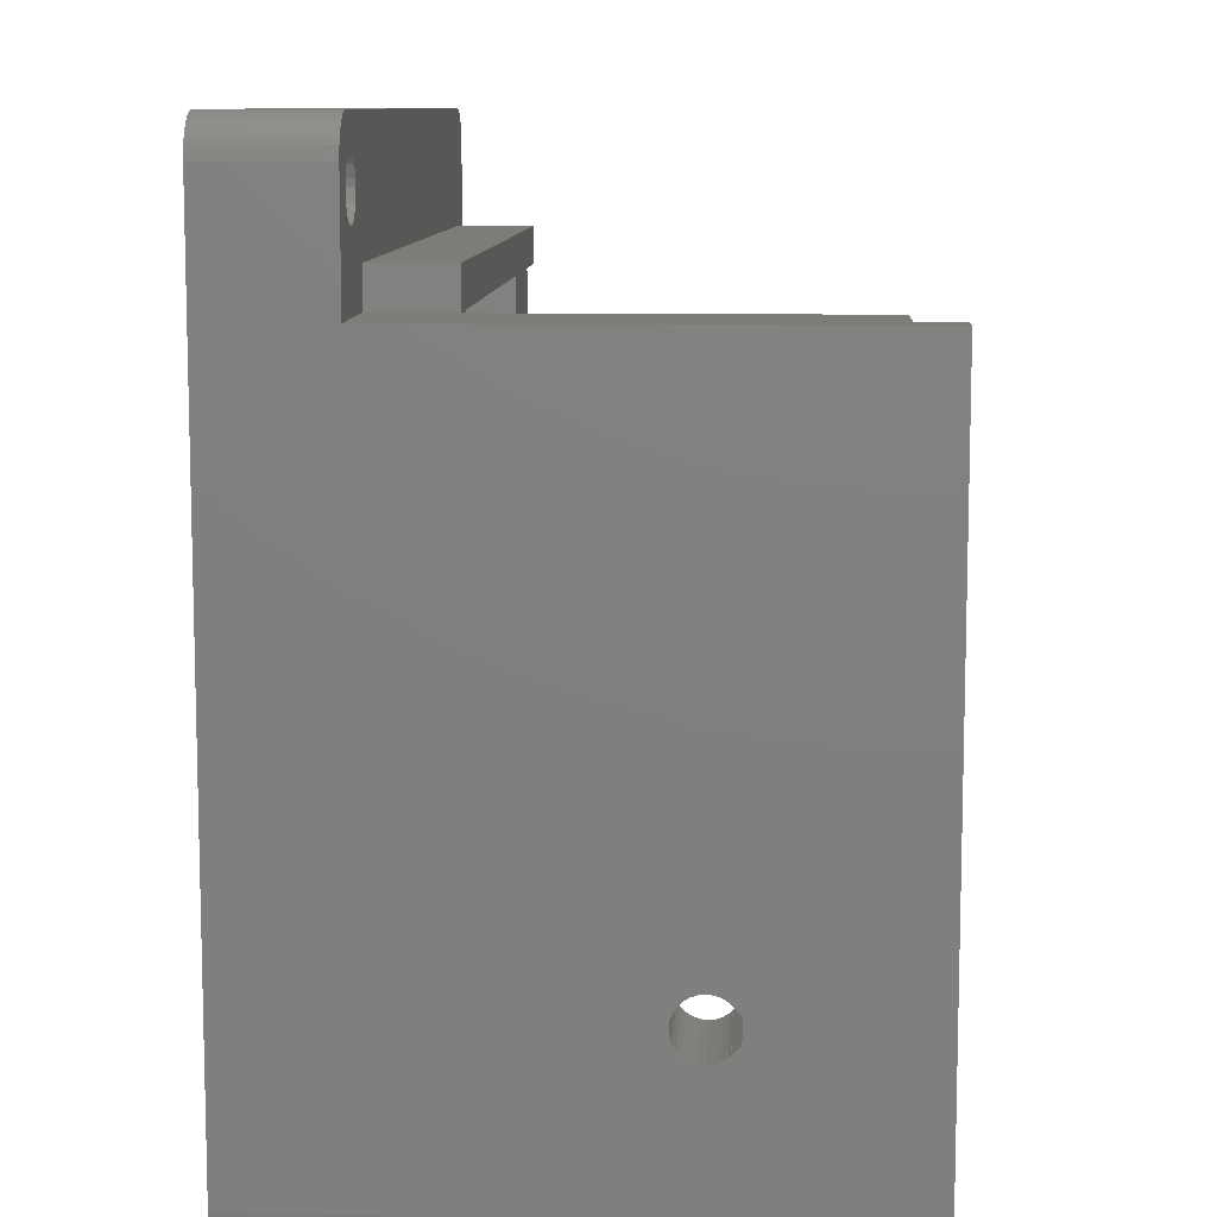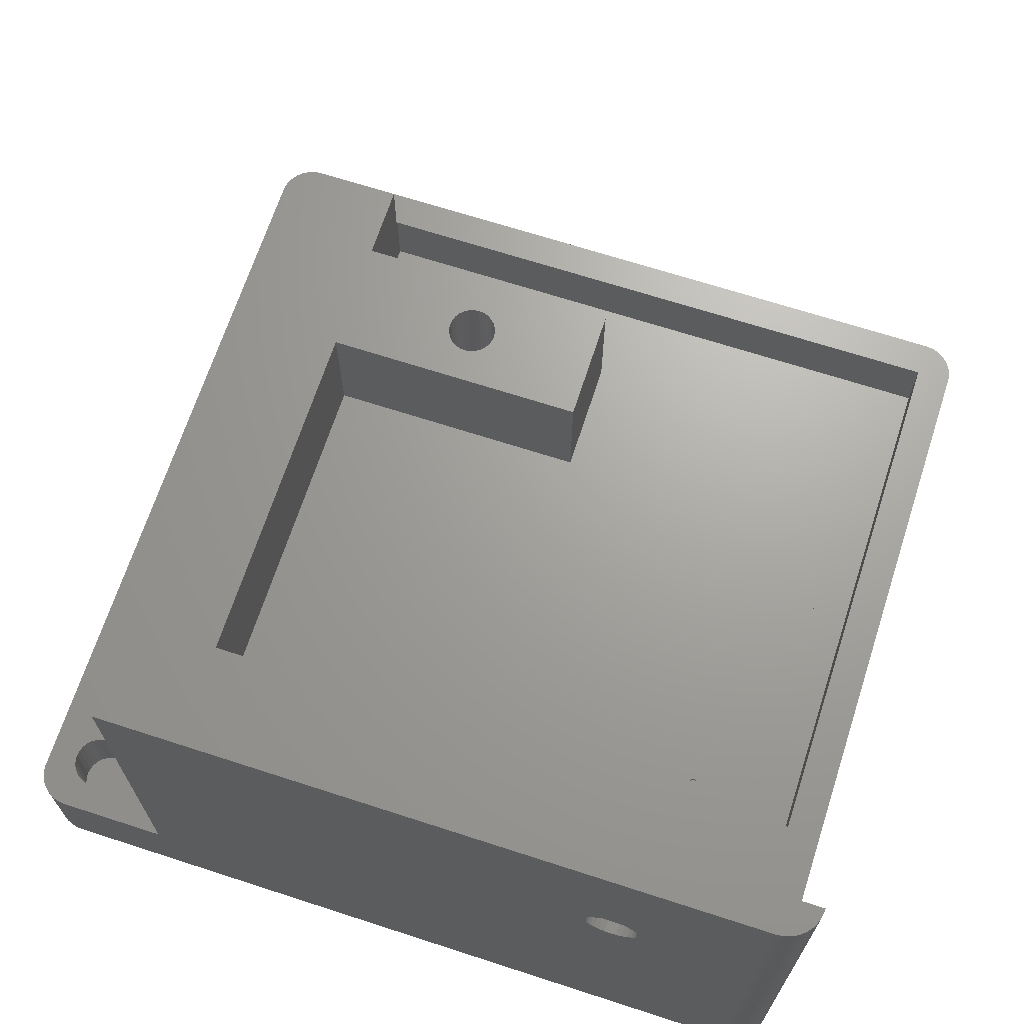
<metadata>
{"format":"stl","ext":"stl","renderer":"f3d","projection":"perspective","resolution":1024,"background":"white","views":[{"elev":9.6,"azim":-87.0,"up":"+Y"},{"elev":67.9,"azim":-72.0,"up":"+Z"}]}
</metadata>
<code>
# stl→obj: 360 verts, 724 faces
v -9.2 -57 -15.2
v -9.159 -57.49 -15.2
v -9.2 -57 30
v -9.159 -57.49 30
v -9.2 6.2 -15.2
v -9.159 6.694 -15.2
v -9.037 7.174 -15.2
v -8.838 7.628 -15.2
v -8.567 8.043 -15.2
v -8.232 8.407 -15.2
v -7.841 8.711 -15.2
v -7.405 8.947 -15.2
v -6.936 9.108 -15.2
v -6.448 9.19 -15.2
v 57.25 9.19 -15.2
v 57.74 9.108 -15.2
v 58.21 8.947 -15.2
v 58.64 8.711 -15.2
v 59.03 8.407 -15.2
v 59.37 8.043 -15.2
v 59.64 7.628 -15.2
v 59.84 7.174 -15.2
v 59.96 6.694 -15.2
v 60 6.2 -15.2
v 46.98 -15.95 -15.2
v 60 -57 -15.2
v 59.96 -57.49 -15.2
v 59.84 -57.97 -15.2
v 59.64 -58.43 -15.2
v 59.37 -58.84 -15.2
v 59.03 -59.21 -15.2
v 58.64 -59.51 -15.2
v 58.21 -59.75 -15.2
v 57.74 -59.91 -15.2
v 57.25 -59.99 -15.2
v -6.448 -59.99 -15.2
v -6.936 -59.91 -15.2
v -7.405 -59.75 -15.2
v -7.841 -59.51 -15.2
v -8.232 -59.21 -15.2
v -8.567 -58.84 -15.2
v -8.838 -58.43 -15.2
v -9.037 -57.97 -15.2
v 43.02 -14.05 -15.2
v 43.28 -13.63 -15.2
v 42.8 -15 -15.2
v 42.86 -15.49 -15.2
v 43.02 -15.95 -15.2
v 43.63 -16.72 -15.2
v 43.28 -16.37 -15.2
v 44.51 -12.86 -15.2
v 45 -12.8 -15.2
v 47.14 -15.49 -15.2
v 45.95 -13.02 -15.2
v 46.37 -13.28 -15.2
v 44.05 -16.98 -15.2
v 46.72 -13.63 -15.2
v 44.51 -17.14 -15.2
v 46.98 -14.05 -15.2
v 45 -17.2 -15.2
v 45.49 -17.14 -15.2
v 47.14 -14.51 -15.2
v 45.95 -16.98 -15.2
v 47.2 -15 -15.2
v 46.37 -16.72 -15.2
v 46.72 -16.37 -15.2
v 45.49 -12.86 -15.2
v 44.05 -13.02 -15.2
v 43.63 -13.28 -15.2
v 42.86 -14.51 -15.2
v -9.2 -44.09 17.2
v -9.2 -3 -6.2
v -9.2 -3 30
v -9.2 -45.49 12.86
v -9.2 -45.95 13.02
v -9.2 -47.2 15
v -9.2 -47.15 14.51
v -9.2 -46.98 14.04
v -9.2 -46.72 13.63
v -9.2 -46.37 13.28
v -9.2 -45 12.8
v -9.2 -44.51 12.86
v -9.2 -44.05 13.02
v -9.2 -43.63 13.28
v -9.2 -45.91 17.2
v -9.2 -43.28 13.63
v -9.2 -46.56 16.56
v -9.2 -43.02 14.04
v -9.2 -42.85 14.51
v -9.2 -42.8 15
v -9.2 -42.85 15.49
v -9.2 -43.02 15.96
v -9.2 -43.28 16.37
v -9.2 -43.45 16.55
v -9.2 -43.44 16.56
v -9.2 -46.72 16.37
v -9.2 -46.55 16.55
v -9.2 -46.98 15.96
v -9.2 -47.15 15.49
v -9.2 6.2 -6.2
v -8.838 -58.43 30
v -9.037 -57.97 30
v -8.567 -58.84 30
v -8.232 -59.21 30
v -7.841 -59.51 30
v -7.405 -59.75 30
v -6.936 -59.91 30
v -6.448 -59.99 30
v -6.2 -59.99 30
v -6.2 -3 30
v -6.2 -59.99 -6.2
v 57.25 -59.99 -6.2
v 57.74 -59.91 -6.2
v 58.21 -59.75 -6.2
v 58.64 -59.51 -6.2
v 59.03 -59.21 -6.2
v 59.37 -58.84 -6.2
v 59.64 -58.43 -6.2
v 59.84 -57.97 -6.2
v 59.96 -57.49 -6.2
v 60 -57 -6.2
v 60 6.2 -6.2
v 59.96 6.694 -6.2
v 59.84 7.174 -6.2
v 59.64 7.628 -6.2
v 59.37 8.043 -6.2
v 59.03 8.407 -6.2
v 58.64 8.711 -6.2
v 58.21 8.947 -6.2
v 57.74 9.108 -6.2
v 57.25 9.19 -6.2
v -6.448 9.19 -6.2
v -6.936 9.108 -6.2
v -7.405 8.947 -6.2
v -7.841 8.711 -6.2
v -8.232 8.407 -6.2
v -8.567 8.043 -6.2
v -8.838 7.628 -6.2
v -9.037 7.174 -6.2
v -9.159 6.694 -6.2
v 42.86 -14.51 -0.2
v 42.8 -15 -0.2
v 42.86 -15.49 -0.2
v 43.02 -14.05 -0.2
v 43.28 -13.63 -0.2
v 43.63 -13.28 -0.2
v 44.05 -13.02 -0.2
v 44.51 -12.86 -0.2
v 45 -12.8 -0.2
v 45.49 -12.86 -0.2
v 45.95 -13.02 -0.2
v 46.37 -13.28 -0.2
v 46.72 -13.63 -0.2
v 46.98 -14.05 -0.2
v 47.14 -14.51 -0.2
v 47.2 -15 -0.2
v 47.14 -15.49 -0.2
v 46.98 -15.95 -0.2
v 46.72 -16.37 -0.2
v 46.37 -16.72 -0.2
v 45.95 -16.98 -0.2
v 45.49 -17.14 -0.2
v 45 -17.2 -0.2
v 44.51 -17.14 -0.2
v 44.05 -16.98 -0.2
v 43.63 -16.72 -0.2
v 43.28 -16.37 -0.2
v 43.02 -15.95 -0.2
v 0 -7.593e-16 -6.2
v 56.8 -7.593e-16 -6.2
v 3 -57 -6.2
v 57 -57 -6.2
v 57 -3 -6.2
v -2.618 5.555 -6.2
v -2.455 5.09 -6.2
v 56.8 -3 -6.2
v -6.2 -56.8 -6.2
v -6.8 4.6 -6.2
v -6.745 5.09 -6.2
v -6.582 5.555 -6.2
v -6.32 5.972 -6.2
v -5.972 6.32 -6.2
v -5.555 6.582 -6.2
v -5.09 6.745 -6.2
v -4.6 6.8 -6.2
v -2.618 3.645 -6.2
v -2.88 3.228 -6.2
v -4.11 6.745 -6.2
v -3.645 6.582 -6.2
v -2.4 4.6 -6.2
v -2.455 4.11 -6.2
v -3.228 6.32 -6.2
v -2.88 5.972 -6.2
v -3.228 2.88 -6.2
v 3 -56.8 -6.2
v -6.745 4.11 -6.2
v -6.582 3.645 -6.2
v -6.32 3.228 -6.2
v -5.972 2.88 -6.2
v -5.555 2.618 -6.2
v -5.09 2.455 -6.2
v -4.6 2.4 -6.2
v -4.11 2.455 -6.2
v -3.645 2.618 -6.2
v 0 -3 -6.2
v -6.2 -3 26.8
v -0.2 -3 -0.2
v -0.2 -3 26.8
v 0 -3 -0.2
v -0.2 -47.15 14.51
v -0.2 -47.2 15
v -0.2 -47.15 15.49
v -0.2 -46.98 15.96
v -0.2 -46.72 16.37
v -0.2 -46.55 16.55
v -0.2 -46.56 16.56
v -0.2 -45.91 17.2
v -0.2 -44.09 17.2
v -0.2 -43.44 16.56
v -0.2 -43.45 16.55
v -0.2 -43.28 16.37
v -0.2 -43.02 15.96
v -0.2 -42.85 15.49
v -0.2 -42.8 15
v -0.2 -42.85 14.51
v -0.2 -43.02 14.04
v -0.2 -43.28 13.63
v -0.2 -43.63 13.28
v -0.2 -44.05 13.02
v -0.2 -44.51 12.86
v -0.2 -45 12.8
v -0.2 -45.49 12.86
v -0.2 -45.95 13.02
v -0.2 -46.37 13.28
v -0.2 -46.72 13.63
v -0.2 -46.98 14.04
v -6.2 -56.8 26.8
v 56.8 -2.449e-17 -0.2
v 3 -3 -0.2
v 39.8 -3 -0.2
v 50.2 -3 -0.2
v 3 -6 -0.2
v 0 -2.449e-17 -0.2
v 50.2 -26.8 -0.2
v 56.8 -3 -0.2
v -0.2 -6 -0.2
v 39.8 -26.8 -0.2
v 3 -56.8 -0.2
v -0.2 -56.8 -0.2
v -0.2 -56.8 26.8
v 3 -53.8 -12.2
v 3 -53.8 -0.2
v 3 -57 -12.2
v 57 -57 -12.2
v 57 -3 -12.2
v 50.2 -3 -12.2
v -6.745 4.11 -12.2
v -6.8 4.6 -12.2
v -6.745 5.09 -12.2
v -6.582 3.645 -12.2
v -6.32 3.228 -12.2
v -5.972 2.88 -12.2
v -5.555 2.618 -12.2
v -5.09 2.455 -12.2
v -4.6 2.4 -12.2
v -4.11 2.455 -12.2
v -3.645 2.618 -12.2
v -3.228 2.88 -12.2
v -2.88 3.228 -12.2
v -2.618 3.645 -12.2
v -2.455 4.11 -12.2
v -2.4 4.6 -12.2
v -2.455 5.09 -12.2
v -2.618 5.555 -12.2
v -2.88 5.972 -12.2
v -3.228 6.32 -12.2
v -3.645 6.582 -12.2
v -4.11 6.745 -12.2
v -4.6 6.8 -12.2
v -5.09 6.745 -12.2
v -5.555 6.582 -12.2
v -5.972 6.32 -12.2
v -6.32 5.972 -12.2
v -6.582 5.555 -12.2
v -0.2 -53.8 23.8
v -0.2 -50.2 23.8
v -0.2 -39.8 23.8
v -0.2 -53.8 -0.2
v -0.2 -6 23.8
v -0.2 -50.2 -0.2
v -0.2 -39.8 -0.2
v 3 -6 -12.2
v -6.4 -6 -12.2
v -6.4 -6 23.8
v 3 -3 -12.2
v 50.2 -26.8 -12.2
v 50.2 -6 -12.2
v 39.8 -26.8 -12.2
v 39.8 -6 -12.2
v 39.8 -3 -12.2
v 53.6 -6 -12.2
v 53.6 -53.8 -12.2
v -6.4 -53.8 23.8
v -6.4 -53.8 -12.2
v -6.4 -39.8 23.8
v 26.8 -39.8 -12.2
v 26.8 -39.8 -0.2
v -6.4 -39.8 -12.2
v 6.286 -42 -0.2
v 6.413 -42.02 -0.2
v 6 -42.31 -0.2
v 8.634 -48 -0.2
v 6.282 -48 -0.2
v 6.018 -42.17 -0.2
v 6.072 -42.08 -0.2
v 6.161 -42.02 -0.2
v 6.504 -42.08 -0.2
v 6.558 -42.17 -0.2
v 26.8 -50.2 -0.2
v 6.576 -42.31 -0.2
v 8.804 -47.44 -0.2
v 8.917 -47.5 -0.2
v 9.008 -47.71 -0.2
v 8.984 -47.84 -0.2
v 8.986 -47.59 -0.2
v 8.915 -47.93 -0.2
v 6.018 -47.8 -0.2
v 6 -47.65 -0.2
v 8.798 -47.98 -0.2
v 6.158 -47.98 -0.2
v 6.071 -47.91 -0.2
v 8.646 -47.42 -0.2
v 6.576 -47.42 -0.2
v 26.8 -50.2 -12.2
v -6.4 -50.2 -12.2
v -6.4 -50.2 23.8
v 6.018 -42.17 -0.5
v 6 -42.31 -0.5
v 6 -47.65 -0.5
v 6.018 -47.8 -0.5
v 6.071 -47.91 -0.5
v 6.158 -47.98 -0.5
v 6.282 -48 -0.5
v 8.634 -48 -0.5
v 8.798 -47.98 -0.5
v 8.915 -47.93 -0.5
v 8.984 -47.84 -0.5
v 9.008 -47.71 -0.5
v 8.986 -47.59 -0.5
v 8.917 -47.5 -0.5
v 8.804 -47.44 -0.5
v 8.646 -47.42 -0.5
v 6.576 -47.42 -0.5
v 6.576 -42.31 -0.5
v 6.558 -42.17 -0.5
v 6.504 -42.08 -0.5
v 6.413 -42.02 -0.5
v 6.286 -42 -0.5
v 6.161 -42.02 -0.5
v 6.072 -42.08 -0.5
f 1 2 3
f 3 2 4
f 1 5 2
f 2 5 6
f 2 6 7
f 2 7 8
f 2 8 9
f 2 9 10
f 2 10 11
f 2 11 12
f 2 12 13
f 2 13 14
f 2 14 15
f 2 15 16
f 2 16 17
f 2 17 18
f 2 18 19
f 2 19 20
f 2 20 21
f 2 21 22
f 2 22 23
f 2 23 24
f 25 24 26
f 2 26 27
f 2 27 28
f 2 28 29
f 2 29 30
f 2 30 31
f 2 31 32
f 2 32 33
f 2 33 34
f 2 34 35
f 2 35 36
f 2 36 37
f 2 37 38
f 2 38 39
f 2 39 40
f 2 40 41
f 2 41 42
f 2 42 43
f 44 2 45
f 2 46 47
f 2 47 48
f 2 48 26
f 49 26 50
f 51 24 52
f 53 24 25
f 54 24 55
f 49 56 26
f 55 24 57
f 56 58 26
f 57 24 59
f 58 60 26
f 60 61 26
f 59 24 62
f 61 63 26
f 62 24 64
f 63 65 26
f 64 24 53
f 65 66 26
f 66 25 26
f 67 24 54
f 52 24 67
f 68 24 51
f 69 24 68
f 2 24 69
f 2 69 45
f 70 2 44
f 2 70 46
f 50 26 48
f 71 3 5
f 72 3 73
f 5 3 72
f 74 5 75
f 1 3 76
f 1 76 77
f 1 77 78
f 1 78 79
f 1 79 80
f 1 80 75
f 1 75 5
f 81 5 74
f 82 5 81
f 83 5 82
f 84 5 83
f 85 3 71
f 84 86 5
f 87 3 85
f 86 88 5
f 88 89 5
f 89 90 5
f 90 91 5
f 91 92 5
f 92 93 5
f 93 94 5
f 94 95 5
f 95 71 5
f 96 3 87
f 96 87 97
f 98 3 96
f 99 3 98
f 76 3 99
f 100 5 72
f 73 3 4
f 101 73 102
f 102 73 4
f 103 73 101
f 104 73 103
f 105 73 104
f 106 73 105
f 107 73 106
f 108 73 107
f 109 73 108
f 110 73 109
f 2 43 4
f 4 43 102
f 43 42 102
f 102 42 101
f 42 41 101
f 101 41 103
f 41 40 103
f 103 40 104
f 104 40 39
f 105 104 39
f 105 39 38
f 106 105 38
f 106 38 37
f 107 106 37
f 107 37 36
f 108 107 36
f 111 36 35
f 111 109 108
f 108 36 111
f 112 111 35
f 112 35 34
f 113 112 34
f 113 34 33
f 114 113 33
f 114 33 32
f 115 114 32
f 115 32 31
f 116 115 31
f 116 31 30
f 117 116 30
f 117 30 29
f 118 117 29
f 118 29 28
f 119 118 28
f 119 28 27
f 120 119 27
f 120 27 26
f 121 120 26
f 121 26 24
f 122 121 24
f 24 23 123
f 122 24 123
f 23 22 124
f 123 23 124
f 22 21 125
f 124 22 125
f 21 20 126
f 125 21 126
f 20 19 127
f 126 20 127
f 18 128 19
f 19 128 127
f 17 129 18
f 18 129 128
f 16 130 17
f 17 130 129
f 15 131 16
f 16 131 130
f 14 132 15
f 15 132 131
f 13 133 14
f 14 133 132
f 12 134 13
f 13 134 133
f 11 135 12
f 12 135 134
f 10 136 11
f 11 136 135
f 9 137 10
f 10 137 136
f 8 138 9
f 9 138 137
f 7 139 8
f 8 139 138
f 6 140 7
f 7 140 139
f 5 100 6
f 6 100 140
f 70 141 142
f 46 70 142
f 142 143 47
f 46 142 47
f 44 144 141
f 70 44 141
f 45 145 144
f 44 45 144
f 69 146 145
f 45 69 145
f 68 147 146
f 69 68 146
f 51 148 147
f 68 51 147
f 52 149 148
f 51 52 148
f 67 150 149
f 52 67 149
f 54 151 150
f 67 54 150
f 55 152 151
f 54 55 151
f 153 152 57
f 57 152 55
f 154 153 59
f 59 153 57
f 155 154 62
f 62 154 59
f 156 155 64
f 64 155 62
f 156 64 157
f 157 64 53
f 157 53 158
f 158 53 25
f 158 25 159
f 159 25 66
f 159 66 160
f 160 66 65
f 160 65 161
f 161 65 63
f 161 63 162
f 162 63 61
f 162 61 163
f 163 61 60
f 163 60 164
f 164 60 58
f 164 58 165
f 165 58 56
f 165 56 166
f 166 56 49
f 167 166 49
f 50 167 49
f 168 167 50
f 48 168 50
f 143 168 48
f 47 143 48
f 122 169 170
f 171 111 172
f 173 122 170
f 174 175 169
f 176 173 170
f 172 112 173
f 177 111 171
f 111 112 172
f 112 113 173
f 113 114 173
f 114 115 173
f 115 116 173
f 116 117 173
f 117 118 173
f 118 119 173
f 119 120 173
f 120 121 173
f 121 122 173
f 122 123 169
f 123 124 169
f 124 125 169
f 125 126 169
f 126 127 169
f 127 128 169
f 128 129 169
f 129 130 169
f 130 131 169
f 132 133 178
f 132 178 179
f 132 179 180
f 181 182 132
f 182 183 132
f 183 184 132
f 131 132 185
f 186 187 169
f 131 185 188
f 131 188 189
f 190 191 169
f 131 189 192
f 175 190 169
f 131 192 193
f 131 174 169
f 131 193 174
f 191 186 169
f 187 194 169
f 195 177 171
f 180 181 132
f 72 140 100
f 72 139 140
f 72 138 139
f 72 137 138
f 72 136 137
f 72 135 136
f 72 134 135
f 72 133 134
f 72 178 133
f 72 196 178
f 72 197 196
f 184 185 132
f 72 198 197
f 72 199 198
f 72 200 199
f 72 201 200
f 72 202 201
f 72 203 202
f 72 204 203
f 72 194 204
f 72 169 194
f 72 205 169
f 110 206 73
f 207 206 208
f 73 206 207
f 205 207 209
f 73 207 205
f 73 205 72
f 210 77 211
f 211 77 76
f 212 211 99
f 99 211 76
f 213 212 98
f 98 212 99
f 214 213 96
f 96 213 98
f 215 214 97
f 97 214 96
f 215 97 216
f 216 97 87
f 217 216 85
f 85 216 87
f 85 71 217
f 217 71 218
f 219 218 95
f 95 218 71
f 220 219 95
f 94 220 95
f 93 221 220
f 94 93 220
f 92 222 221
f 93 92 221
f 91 223 222
f 92 91 222
f 90 224 223
f 91 90 223
f 225 224 90
f 89 225 90
f 226 225 89
f 88 226 89
f 227 226 88
f 86 227 88
f 228 227 86
f 84 228 86
f 229 228 84
f 83 229 84
f 230 229 83
f 82 230 83
f 231 230 82
f 81 231 82
f 232 231 81
f 74 232 81
f 233 232 74
f 75 233 74
f 234 233 75
f 80 234 75
f 234 80 235
f 235 80 79
f 235 79 236
f 236 79 78
f 236 78 210
f 210 78 77
f 110 237 206
f 109 237 110
f 177 237 109
f 111 177 109
f 238 239 240
f 241 238 240
f 242 239 243
f 159 160 244
f 148 241 240
f 209 207 242
f 245 238 241
f 238 243 239
f 243 209 242
f 207 246 242
f 247 142 240
f 142 141 240
f 141 144 240
f 144 145 240
f 145 146 240
f 146 147 240
f 162 163 244
f 149 241 148
f 150 241 149
f 160 161 244
f 151 241 150
f 152 241 151
f 153 241 152
f 154 241 153
f 155 241 154
f 156 157 244
f 244 241 155
f 157 158 244
f 158 159 244
f 161 162 244
f 155 156 244
f 163 164 244
f 164 165 244
f 165 166 244
f 247 244 166
f 247 166 167
f 247 167 168
f 247 143 142
f 247 168 143
f 147 148 240
f 243 169 209
f 209 169 205
f 195 248 249
f 177 195 249
f 250 237 249
f 237 177 249
f 251 252 248
f 171 251 195
f 195 251 248
f 253 251 171
f 172 254 171
f 171 254 253
f 173 255 172
f 172 255 254
f 255 173 176
f 241 255 176
f 245 241 176
f 241 256 255
f 176 170 238
f 245 176 238
f 238 170 243
f 243 170 169
f 178 196 257
f 258 178 257
f 259 179 178
f 258 259 178
f 196 197 260
f 257 196 260
f 197 198 261
f 260 197 261
f 198 199 262
f 261 198 262
f 200 263 199
f 199 263 262
f 201 264 200
f 200 264 263
f 202 265 201
f 201 265 264
f 203 266 202
f 202 266 265
f 204 267 203
f 203 267 266
f 194 268 204
f 204 268 267
f 187 269 194
f 194 269 268
f 186 270 187
f 187 270 269
f 191 271 186
f 186 271 270
f 190 272 191
f 191 272 271
f 190 175 272
f 272 175 273
f 175 174 273
f 273 174 274
f 174 193 274
f 274 193 275
f 193 192 275
f 275 192 276
f 276 192 189
f 277 276 189
f 277 189 188
f 278 277 188
f 278 188 185
f 279 278 185
f 279 185 184
f 280 279 184
f 280 184 183
f 281 280 183
f 281 183 182
f 282 281 182
f 282 182 181
f 283 282 181
f 283 181 180
f 284 283 180
f 284 180 179
f 259 284 179
f 208 285 286
f 287 208 286
f 288 285 250
f 215 216 214
f 216 287 286
f 289 208 287
f 246 207 289
f 207 208 289
f 208 250 285
f 250 249 288
f 290 211 286
f 211 212 286
f 212 213 286
f 220 221 219
f 216 217 287
f 232 233 291
f 226 227 291
f 214 216 286
f 218 287 217
f 219 287 218
f 221 287 219
f 224 225 291
f 222 287 221
f 223 287 222
f 291 287 223
f 291 223 224
f 231 232 291
f 229 230 291
f 291 227 228
f 291 228 229
f 233 234 291
f 291 230 231
f 225 226 291
f 290 291 234
f 290 234 235
f 290 235 236
f 290 210 211
f 290 236 210
f 213 214 286
f 250 208 206
f 237 250 206
f 292 242 246
f 293 292 246
f 289 294 246
f 294 293 246
f 295 239 242
f 292 295 242
f 244 296 297
f 256 244 297
f 241 244 256
f 247 298 296
f 244 247 296
f 298 247 299
f 299 247 240
f 299 240 300
f 300 240 239
f 295 300 239
f 248 252 288
f 249 248 288
f 301 255 256
f 301 302 254
f 254 255 301
f 251 254 302
f 253 254 251
f 297 301 256
f 285 288 303
f 251 288 252
f 303 288 304
f 304 251 302
f 288 251 304
f 257 260 261
f 263 257 262
f 262 257 261
f 264 257 263
f 265 257 264
f 266 257 265
f 267 257 266
f 268 257 267
f 269 257 268
f 270 257 269
f 271 257 270
f 272 257 271
f 273 257 272
f 274 257 273
f 275 257 274
f 276 257 275
f 277 257 276
f 278 257 277
f 279 257 278
f 280 257 279
f 281 257 280
f 282 257 281
f 283 257 282
f 284 257 283
f 259 257 284
f 258 257 259
f 289 287 294
f 294 287 305
f 287 291 305
f 306 291 307
f 308 291 306
f 305 291 308
f 309 307 291
f 309 310 307
f 290 311 291
f 312 313 290
f 314 315 291
f 315 316 291
f 316 309 291
f 310 317 307
f 317 318 307
f 319 307 318
f 319 318 320
f 321 322 319
f 323 324 319
f 325 319 322
f 323 319 325
f 326 319 324
f 327 328 290
f 329 319 326
f 290 319 329
f 290 329 312
f 290 313 330
f 290 330 331
f 290 331 327
f 290 328 311
f 311 314 291
f 320 321 319
f 320 332 321
f 320 333 332
f 334 319 290
f 335 334 290
f 286 336 290
f 336 335 290
f 286 285 336
f 336 285 303
f 302 301 297
f 298 302 296
f 296 302 297
f 292 302 298
f 292 298 299
f 293 302 292
f 306 302 293
f 308 306 293
f 335 302 334
f 304 302 335
f 306 334 302
f 293 294 305
f 308 293 305
f 299 300 295
f 292 299 295
f 335 336 303
f 304 335 303
f 307 319 334
f 306 307 334
f 337 314 311
f 338 337 311
f 338 311 328
f 339 338 328
f 328 327 340
f 339 328 340
f 327 331 341
f 340 327 341
f 330 342 331
f 331 342 341
f 313 343 330
f 330 343 342
f 312 344 313
f 313 344 343
f 329 345 312
f 312 345 344
f 326 346 329
f 329 346 345
f 324 347 326
f 326 347 346
f 323 348 324
f 324 348 347
f 323 325 348
f 348 325 349
f 325 322 349
f 349 322 350
f 350 322 321
f 351 350 321
f 351 321 332
f 352 351 332
f 352 332 333
f 353 352 333
f 320 354 333
f 333 354 353
f 320 318 354
f 354 318 355
f 318 317 355
f 355 317 356
f 356 317 310
f 357 356 310
f 357 310 309
f 358 357 309
f 358 309 316
f 359 358 316
f 359 316 315
f 360 359 315
f 360 315 314
f 337 360 314
f 340 341 342
f 344 340 343
f 343 340 342
f 345 340 344
f 346 340 345
f 347 340 346
f 348 340 347
f 349 340 348
f 350 340 349
f 351 340 350
f 352 340 351
f 353 340 352
f 354 340 353
f 355 340 354
f 356 340 355
f 357 340 356
f 358 340 357
f 359 340 358
f 360 340 359
f 337 340 360
f 338 340 337
f 339 340 338

</code>
